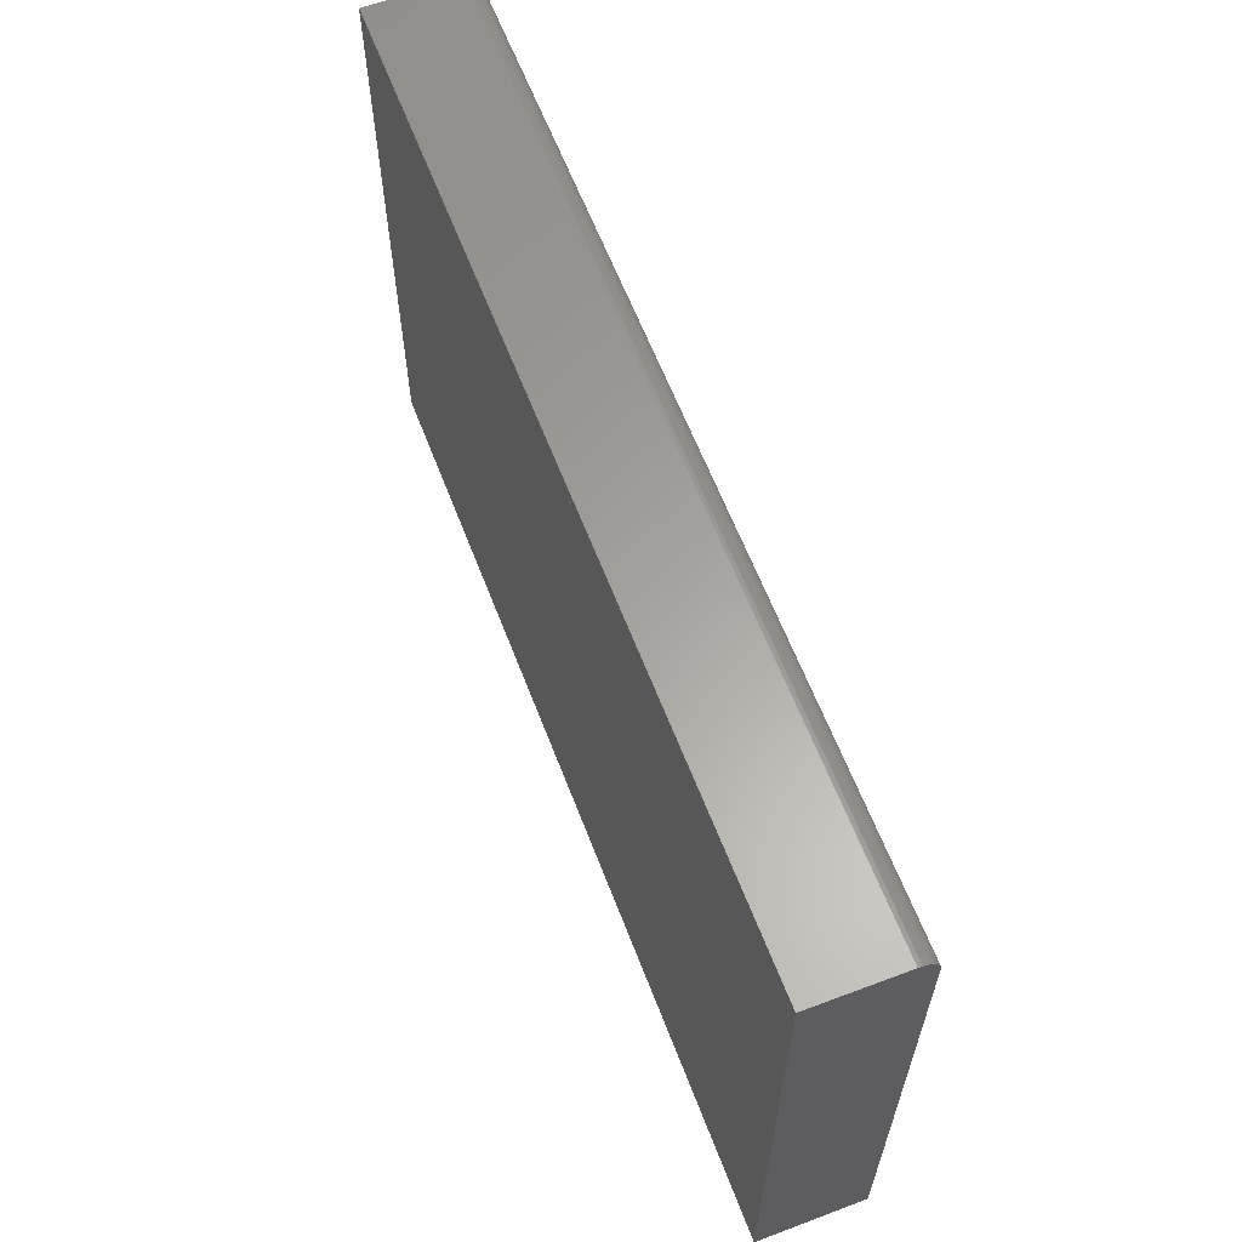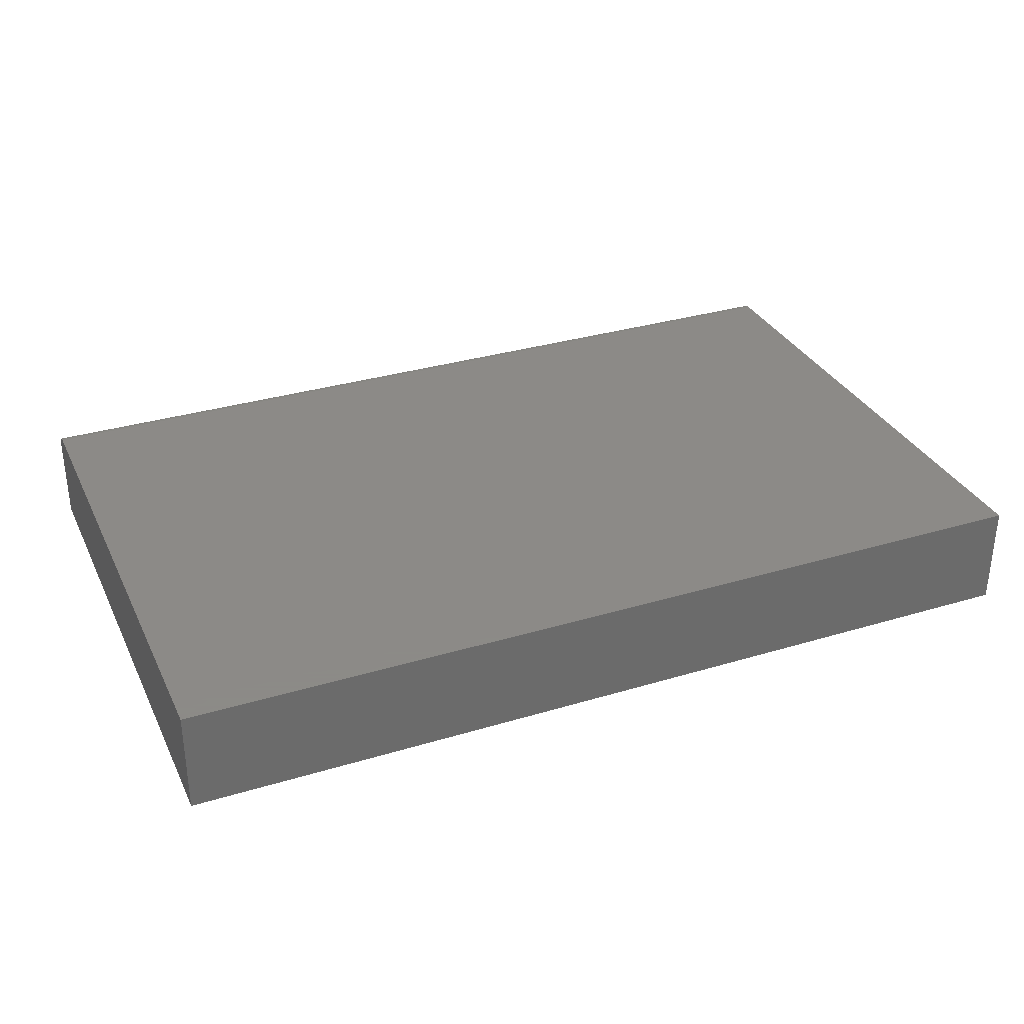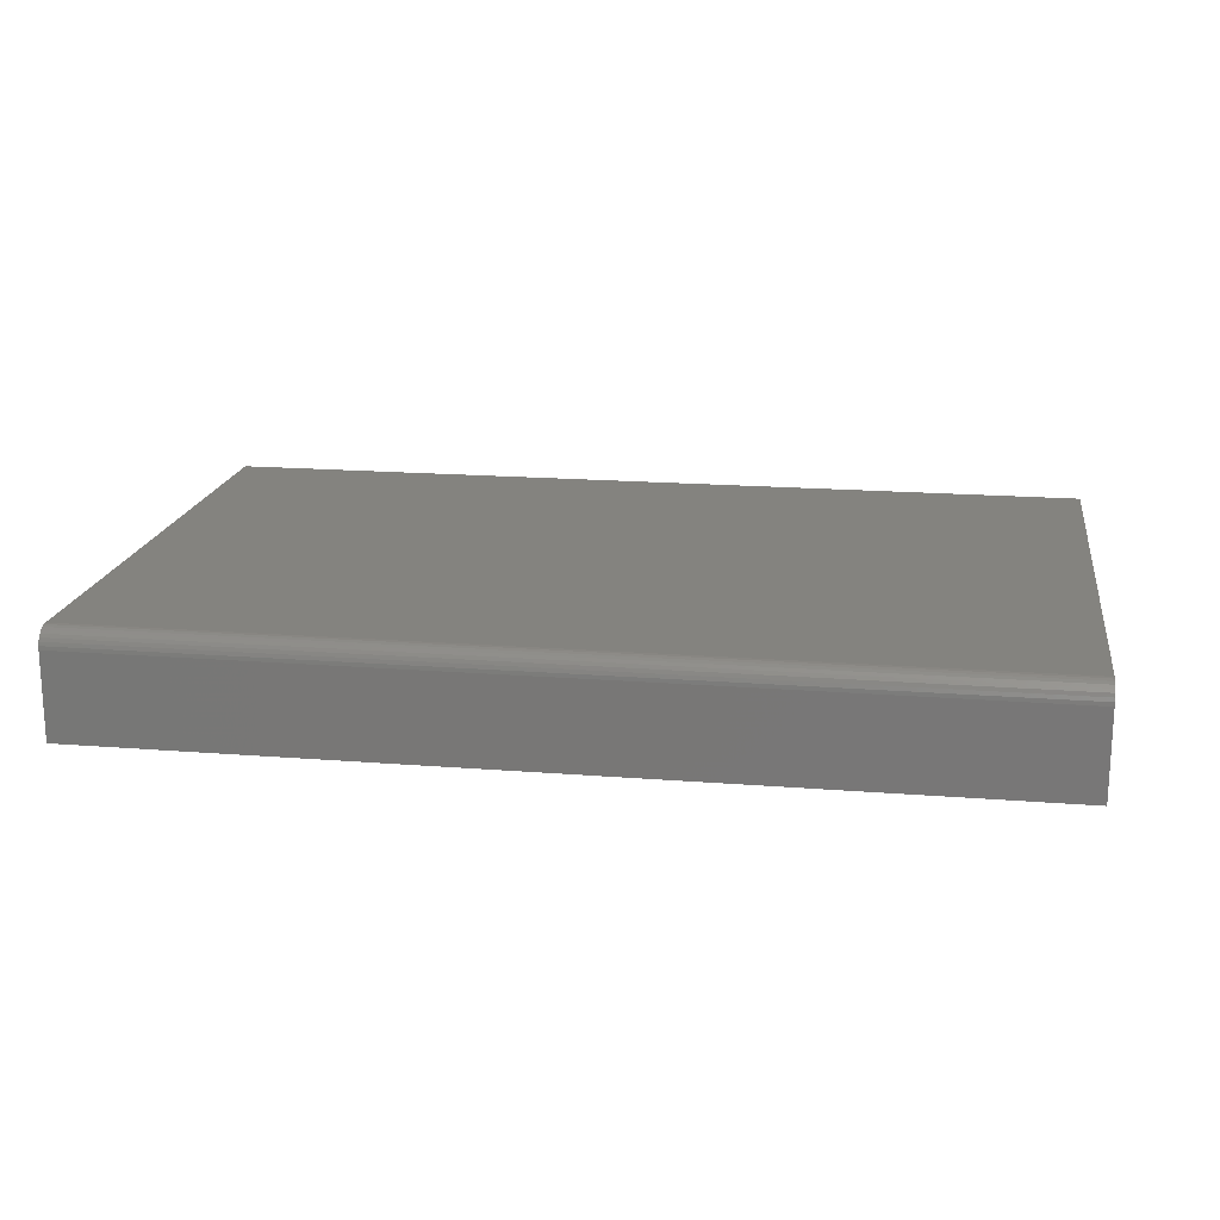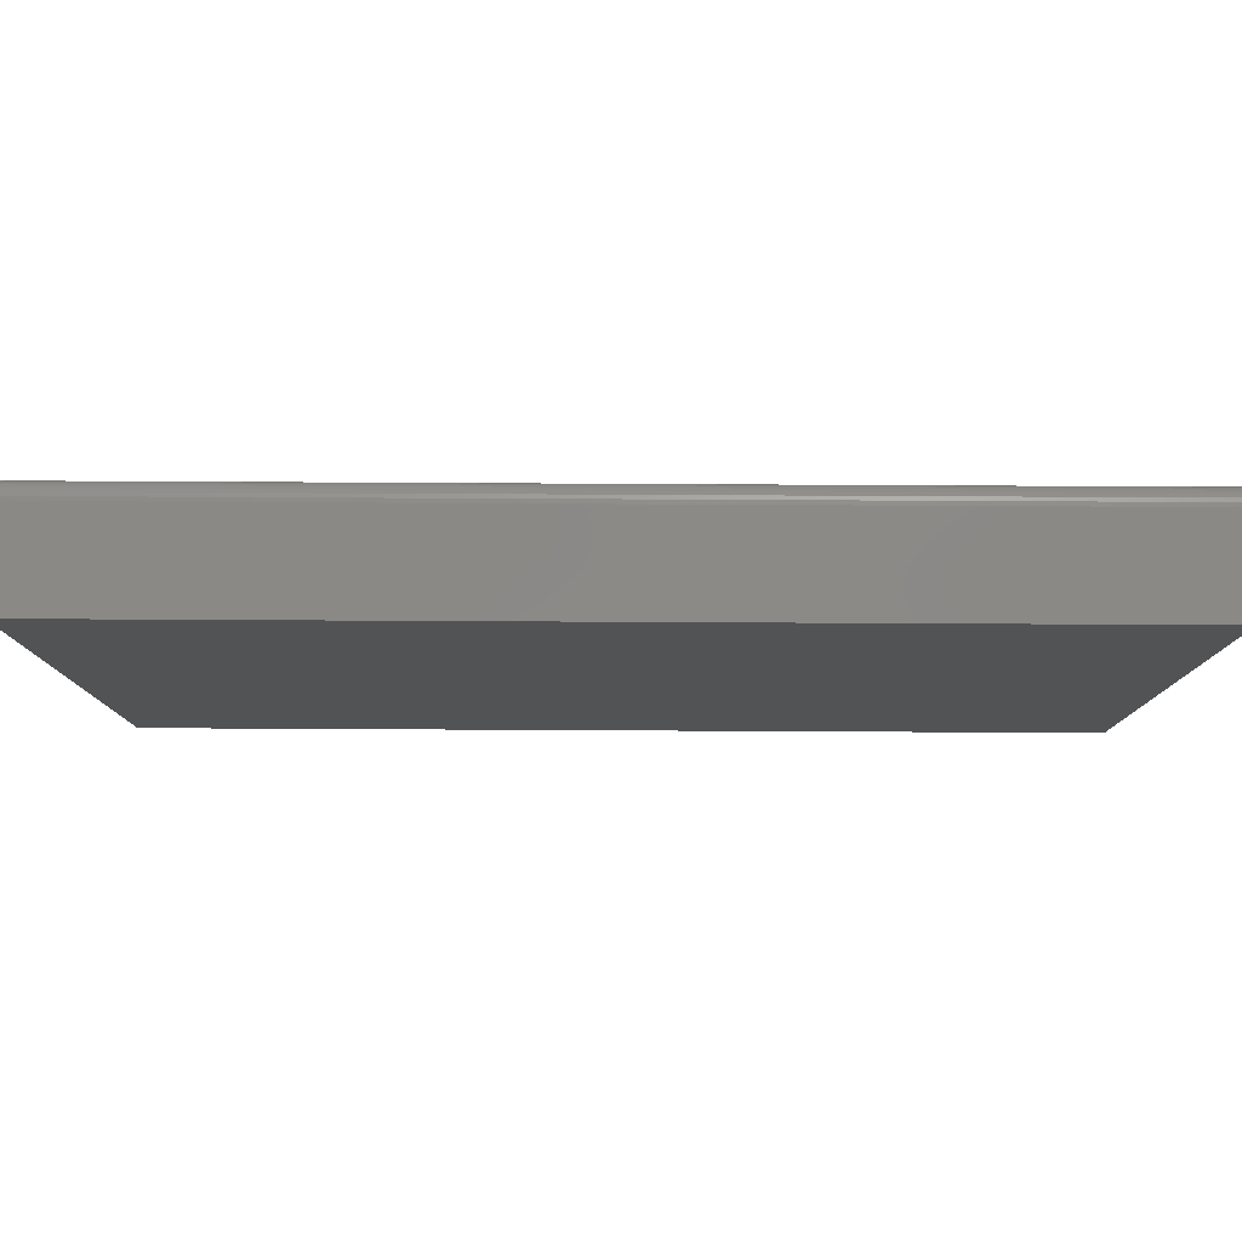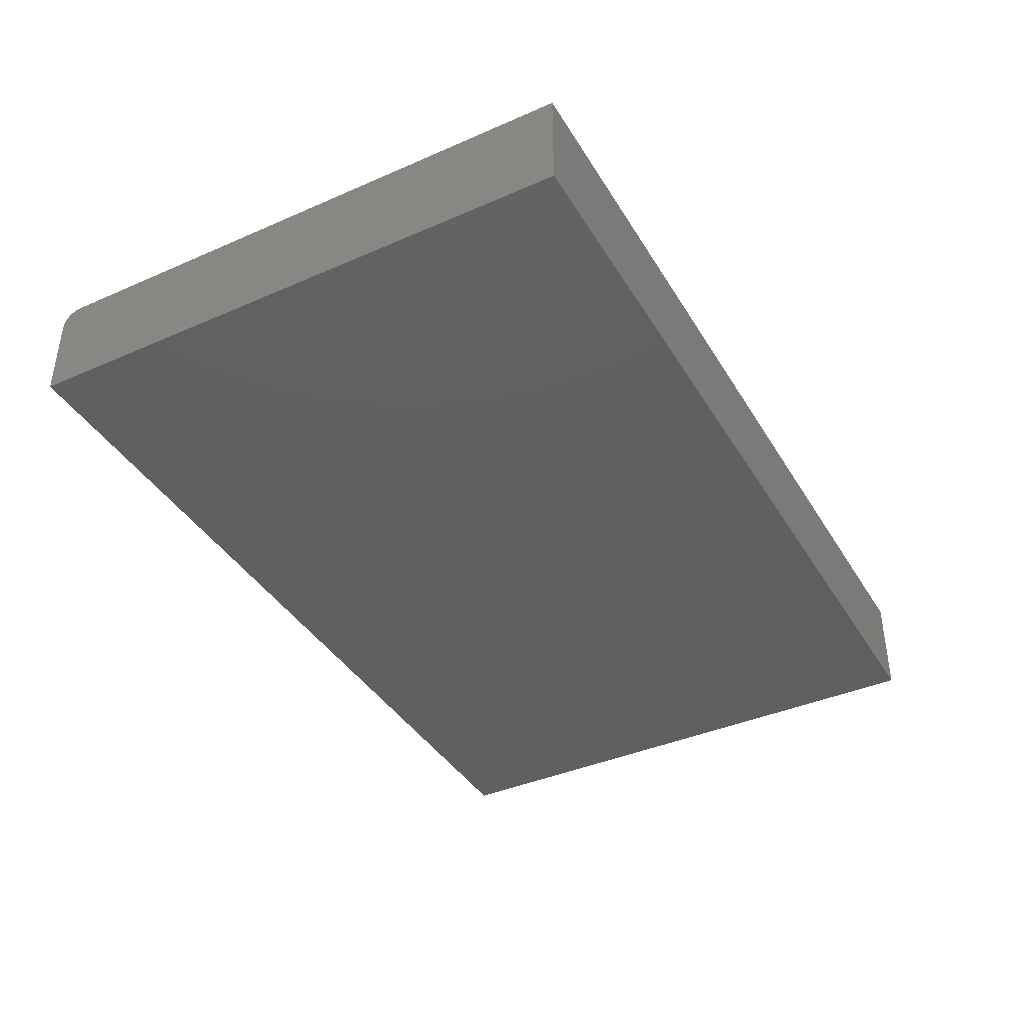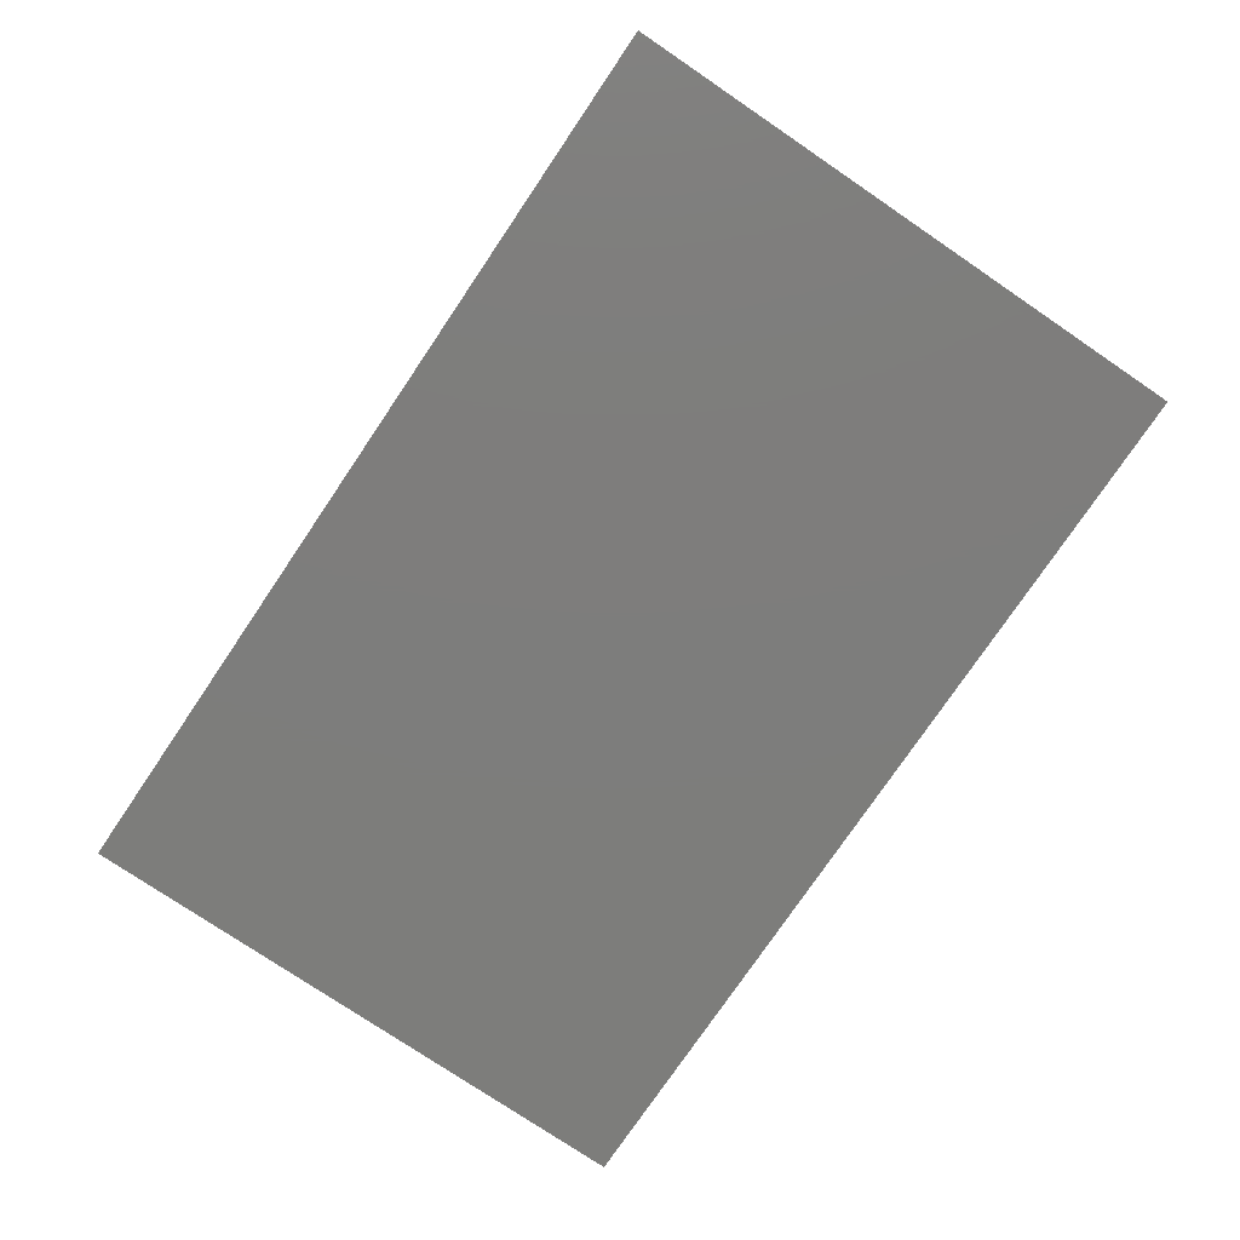
<metadata>
{"format":"stl","ext":"stl","renderer":"f3d","projection":"perspective","resolution":1024,"background":"white","views":[{"elev":61.7,"azim":-110.9,"up":"+Y"},{"elev":32.4,"azim":-22.8,"up":"+Z"},{"elev":18.0,"azim":-171.2,"up":"+Z"},{"elev":79.8,"azim":-179.7,"up":"+Y"},{"elev":-39.8,"azim":-61.6,"up":"+Z"},{"elev":-76.8,"azim":-124.1,"up":"+Z"}]}
</metadata>
<code>
# stl→obj: 24 verts, 44 faces
v 0 0 0
v 4.361e-18 0 0.07122
v 0.75 0 -4.592e-17
v 0.75 0 0.07122
v 0 -0.4766 0
v 5.318e-18 -0.4766 0.08684
v 0 -0.01562 0.08684
v 5.299e-18 -0.01258 0.08654
v 5.245e-18 -0.009646 0.08565
v 4.547e-18 -0.0003002 0.07427
v 5.156e-18 -0.006944 0.08421
v 5.037e-18 -0.004576 0.08227
v 4.892e-18 -0.002633 0.0799
v 4.727e-18 -0.001189 0.0772
v 0.75 -0.4766 0.08684
v 0.75 -0.01562 0.08684
v 0.75 -0.0003002 0.07427
v 0.75 -0.001189 0.0772
v 0.75 -0.009646 0.08565
v 0.75 -0.01258 0.08654
v 0.75 -0.4766 -4.592e-17
v 0.75 -0.002633 0.0799
v 0.75 -0.004576 0.08227
v 0.75 -0.006944 0.08421
f 1 2 3
f 3 2 4
f 5 6 7
f 7 8 9
f 10 2 9
f 10 9 11
f 10 11 12
f 10 12 13
f 10 13 14
f 2 1 9
f 9 1 5
f 9 5 7
f 15 16 6
f 6 16 7
f 4 17 18
f 16 19 20
f 21 3 19
f 21 19 16
f 21 16 15
f 3 4 18
f 3 18 22
f 3 22 23
f 3 23 24
f 3 24 19
f 4 2 17
f 17 2 10
f 17 10 18
f 18 10 14
f 18 14 22
f 22 14 13
f 22 13 23
f 23 13 12
f 23 12 24
f 24 12 11
f 24 11 19
f 19 11 9
f 19 9 20
f 20 9 8
f 20 8 16
f 16 8 7
f 5 21 6
f 6 21 15
f 5 1 21
f 21 1 3

</code>
